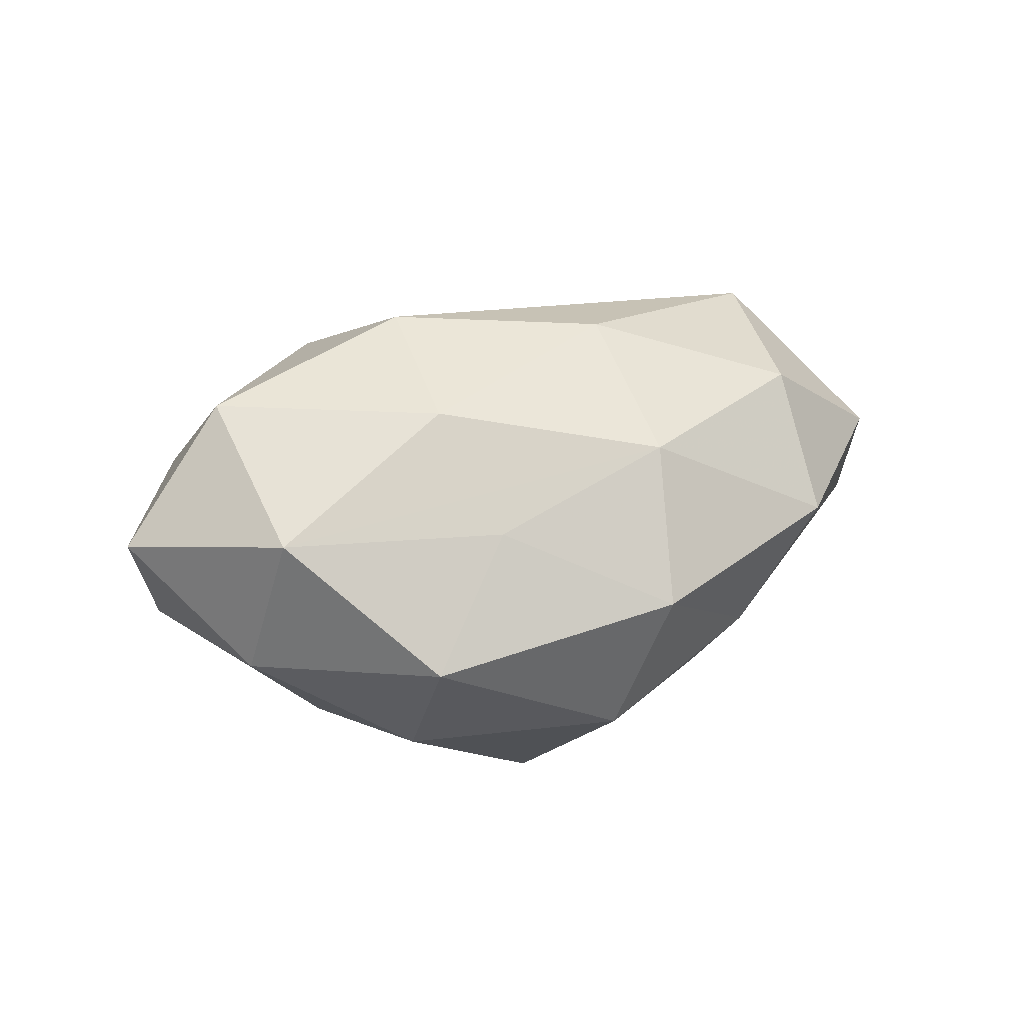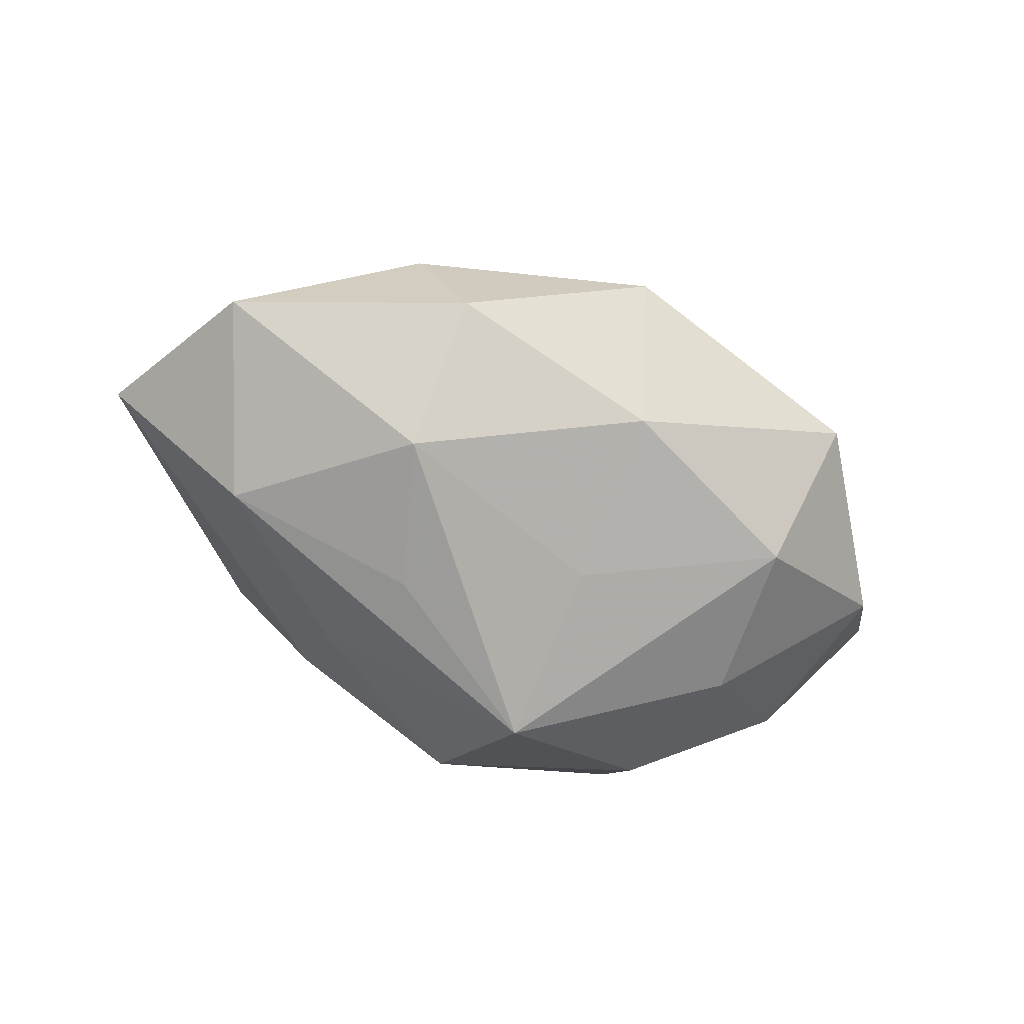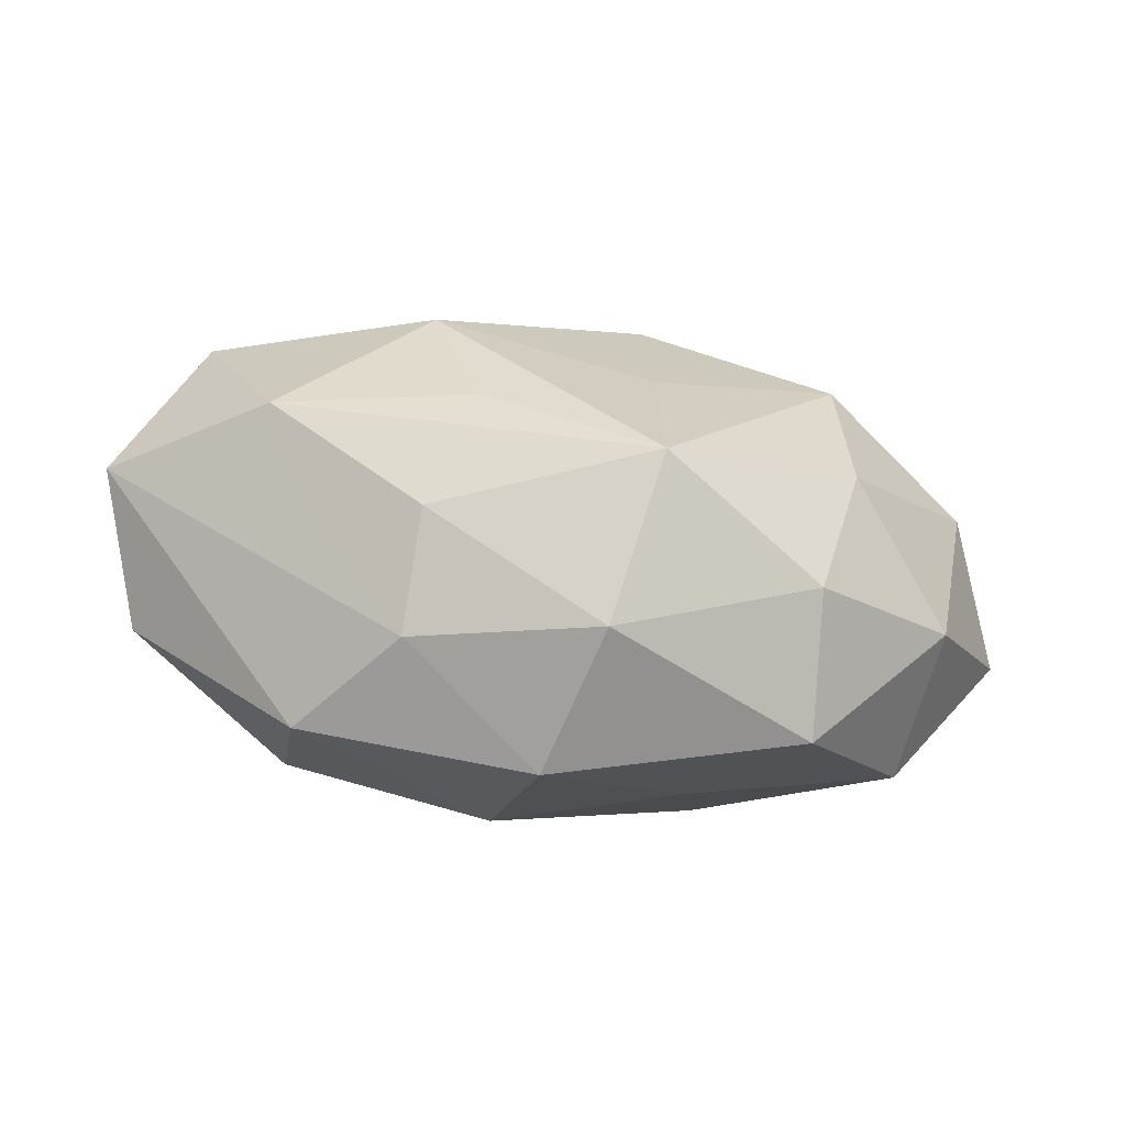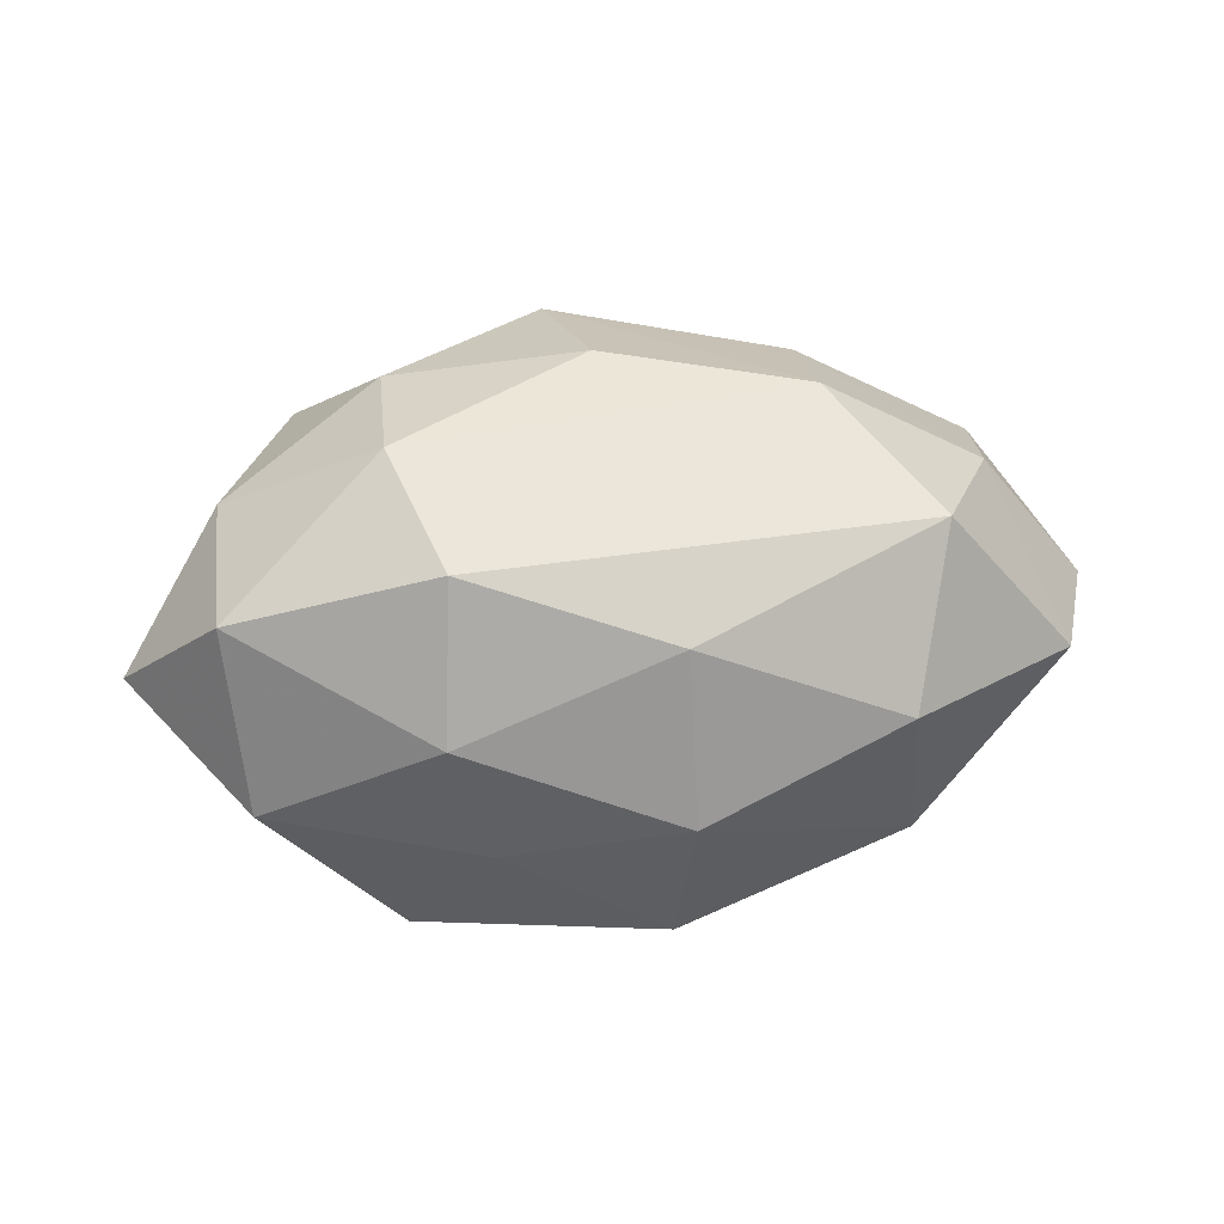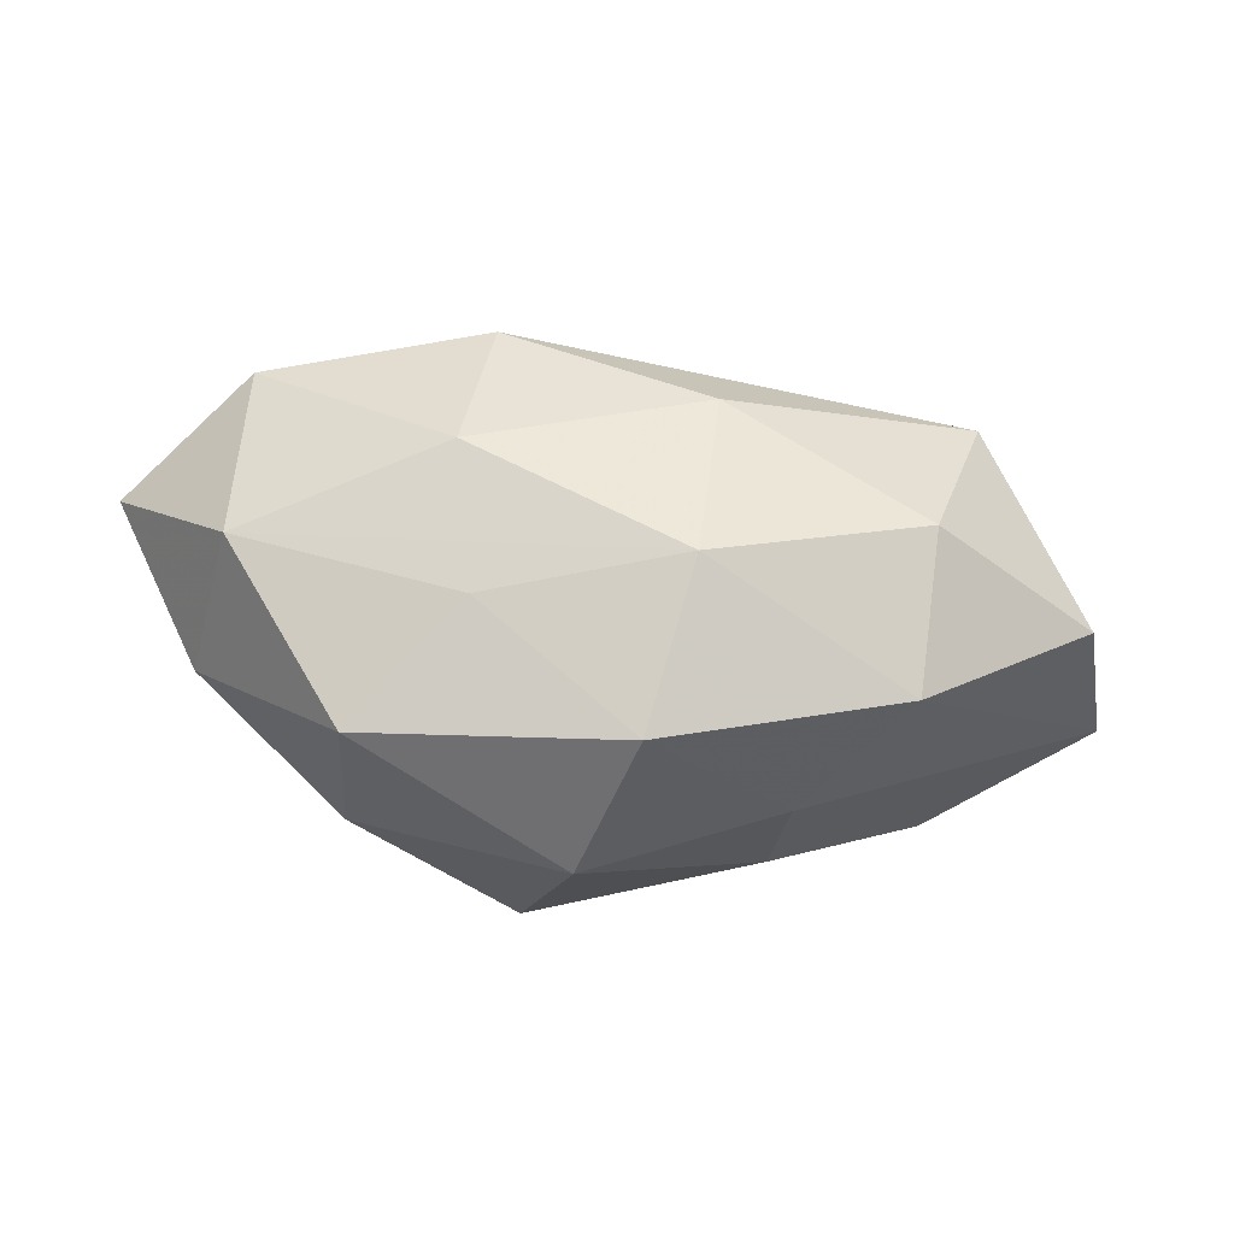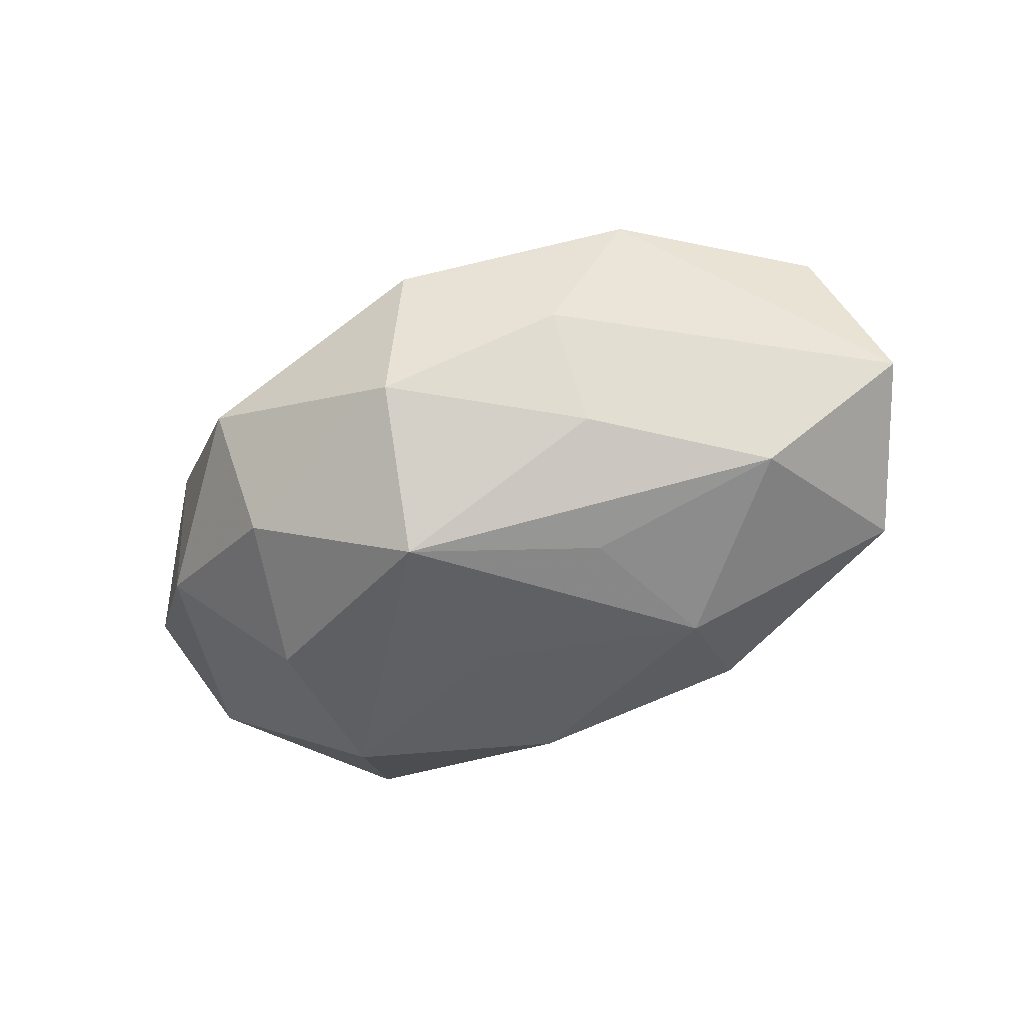
<metadata>
{"format":"obj","ext":"obj","renderer":"f3d","projection":"perspective","resolution":1024,"background":"white","views":[{"elev":21.6,"azim":-28.6,"up":"+Z"},{"elev":-63.1,"azim":157.9,"up":"+Z"},{"elev":-50.5,"azim":170.7,"up":"+Y"},{"elev":79.4,"azim":-6.9,"up":"+Z"},{"elev":-71.4,"azim":-7.7,"up":"+Y"},{"elev":-61.7,"azim":26.3,"up":"+Z"}]}
</metadata>
<code>
v 0.03225 -0.02989 0.004449
v 0.01492 -0.002366 -0.02732
v -0.04321 -0.02034 0.009964
v -0.01714 0.0007453 0.03083
v -0.02793 -0.03311 -0.006033
v 0.01998 0.03219 -0.01223
v 0.04653 0.012 0.007906
v 0.05317 -0.01164 0.008497
v -0.02678 -0.02219 -0.02057
v 0.03247 -0.01954 0.02079
v 0.003349 -0.03819 -0.0007443
v 0.05872 -8.258e-05 -0.007115
v 0.02047 -0.01743 -0.02143
v -0.006202 -0.01538 -0.03248
v 0.04846 0.02076 -0.01204
v -0.03116 0.01704 -0.0209
v -0.05739 -0.001756 0.006126
v 0.021 -0.02831 -0.01048
v 0.02611 0.02896 0.004774
v 0.00515 0.01069 0.02534
v -0.006857 0.02797 -0.01887
v -0.0437 -0.0003647 0.02277
v -0.02335 0.02977 0.01084
v -0.03207 -0.003107 -0.02293
v -0.04409 0.01691 0.009722
v -0.03561 0.03123 -0.005845
v -0.001557 -0.03219 -0.01921
v 0.03962 -0.001435 -0.02137
v -0.05022 0.009225 -0.00889
v -0.02303 0.01779 0.02339
v 0.02073 0.01613 -0.02466
v -0.006657 0.007032 -0.02593
v 0.03859 0.001682 0.02651
v 0.006771 -0.02871 0.0173
v -0.003423 0.03926 -8.981e-05
v 0.02702 0.02038 0.01976
v -0.01976 -0.01733 0.02287
v -0.04577 -0.0137 -0.008661
v 0.0079 -0.01014 0.02909
v -0.01628 -0.02818 0.009285
v 0.001623 0.02813 0.01703
f 39 33 4
f 5 11 40
f 40 11 34
f 27 11 5
f 27 18 11
f 16 29 26
f 9 27 5
f 14 27 9
f 25 23 26
f 22 25 17
f 26 29 17
f 17 25 26
f 39 34 10
f 10 33 39
f 8 33 10
f 36 33 7
f 7 12 15
f 7 33 8
f 8 12 7
f 26 23 35
f 20 33 36
f 20 4 33
f 37 4 22
f 37 34 39
f 39 4 37
f 11 18 1
f 8 10 1
f 1 12 8
f 18 12 1
f 34 11 1
f 1 10 34
f 29 16 24
f 24 16 14
f 14 9 24
f 22 17 3
f 3 37 22
f 5 40 3
f 3 40 34
f 34 37 3
f 38 9 5
f 5 3 38
f 38 3 17
f 38 17 29
f 29 24 38
f 38 24 9
f 28 12 18
f 15 12 28
f 28 31 15
f 19 35 36
f 36 7 19
f 19 7 15
f 4 20 30
f 22 4 30
f 30 20 36
f 30 25 22
f 23 25 30
f 14 16 32
f 32 31 14
f 21 16 26
f 26 35 21
f 21 32 16
f 31 32 21
f 18 27 13
f 13 28 18
f 13 27 14
f 14 28 13
f 14 31 2
f 2 28 14
f 31 28 2
f 41 30 36
f 23 30 41
f 36 35 41
f 41 35 23
f 6 21 35
f 6 19 15
f 35 19 6
f 15 31 6
f 31 21 6

</code>
